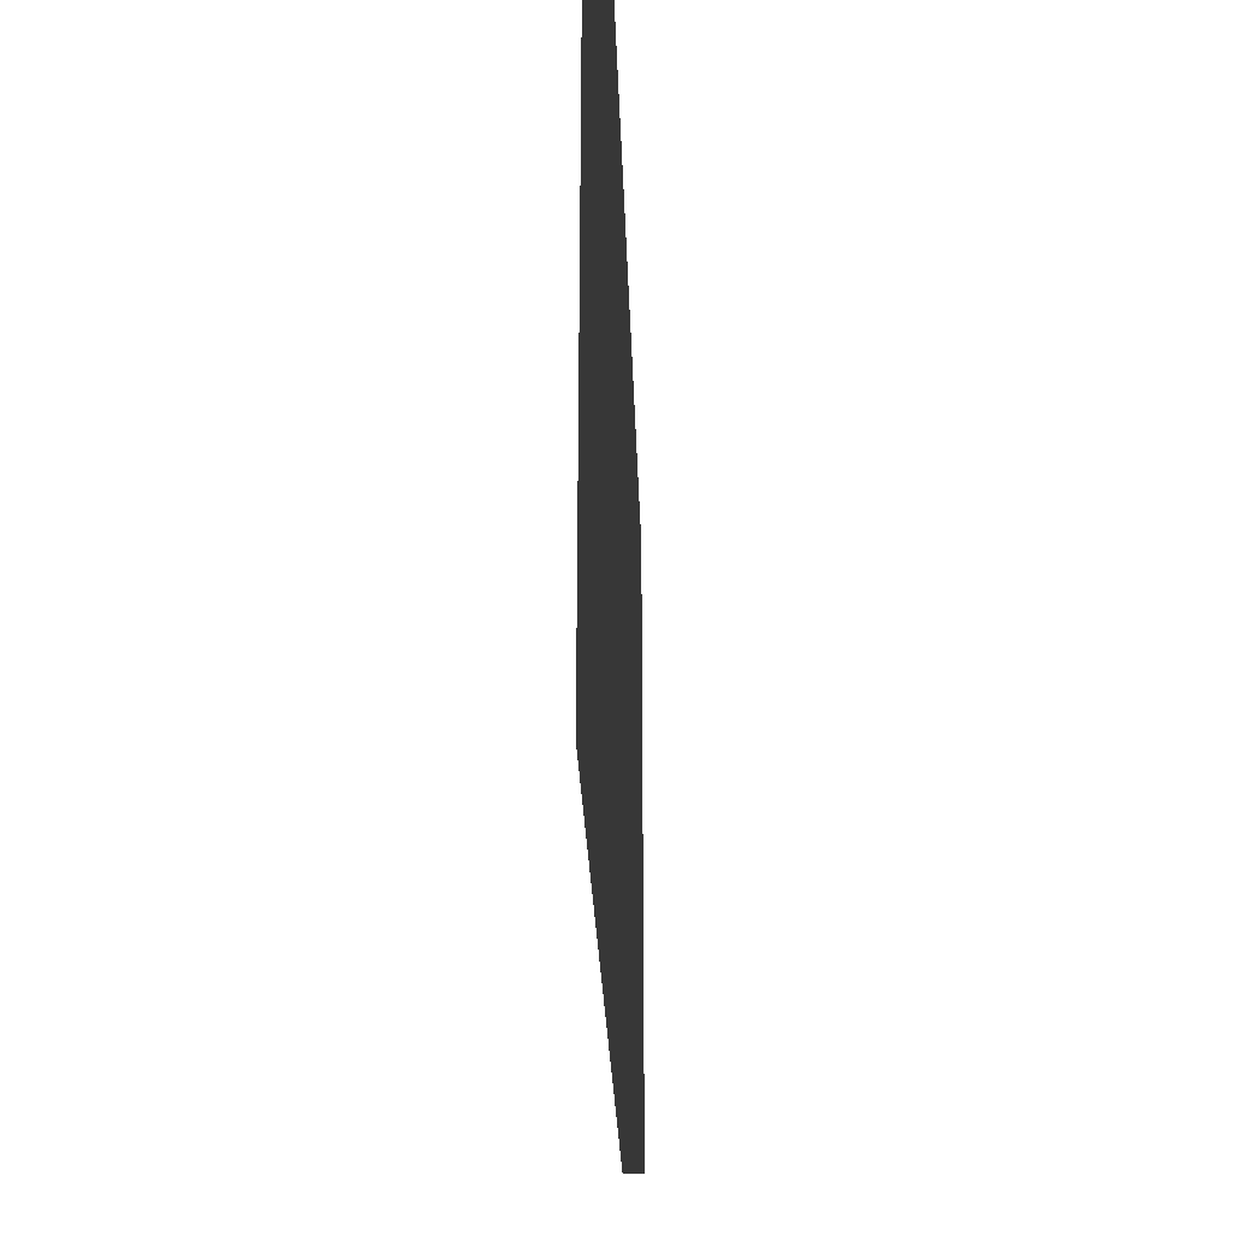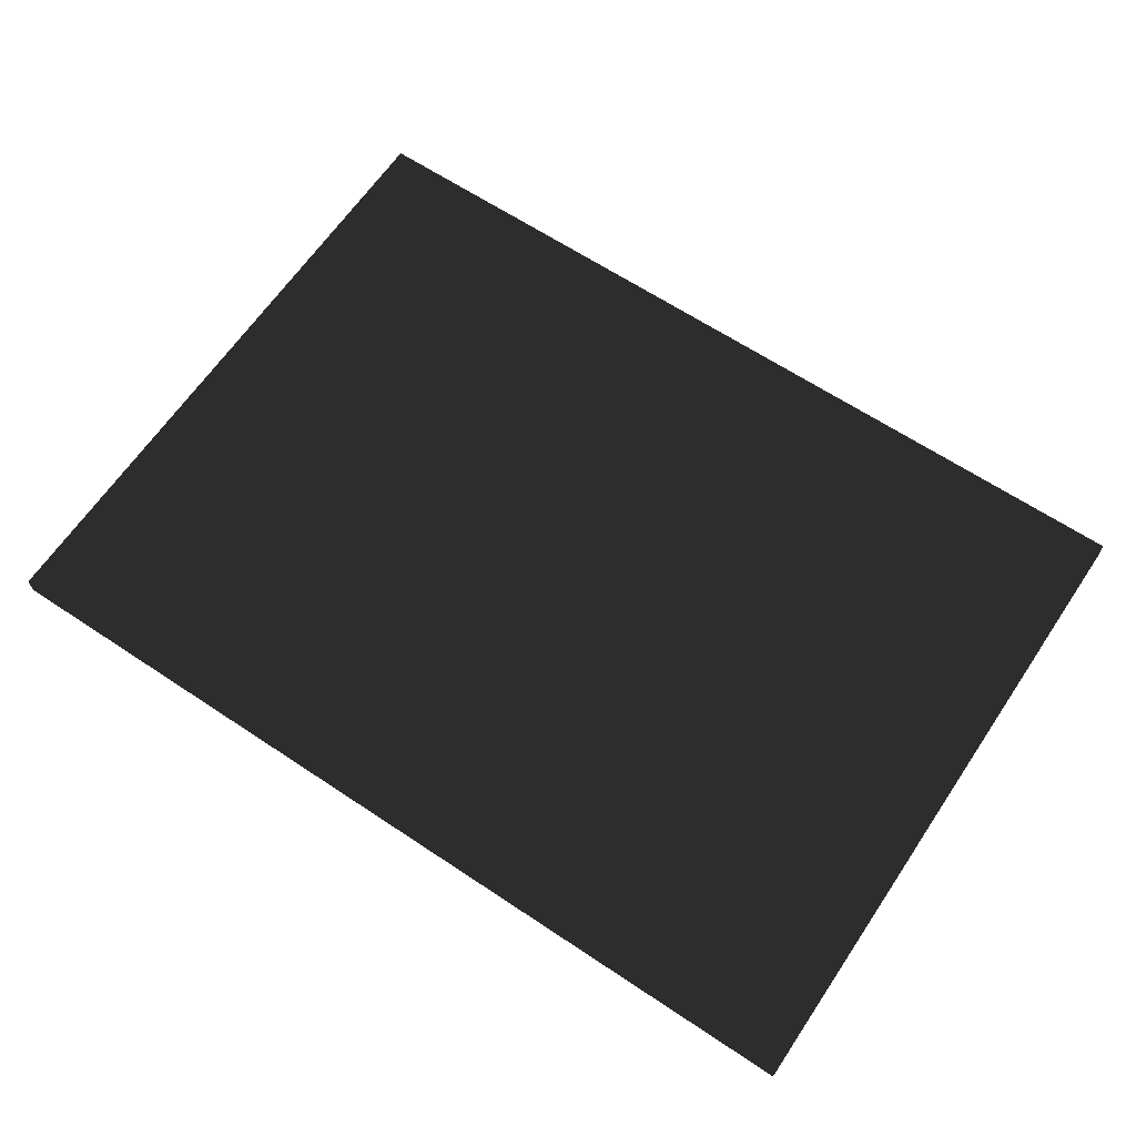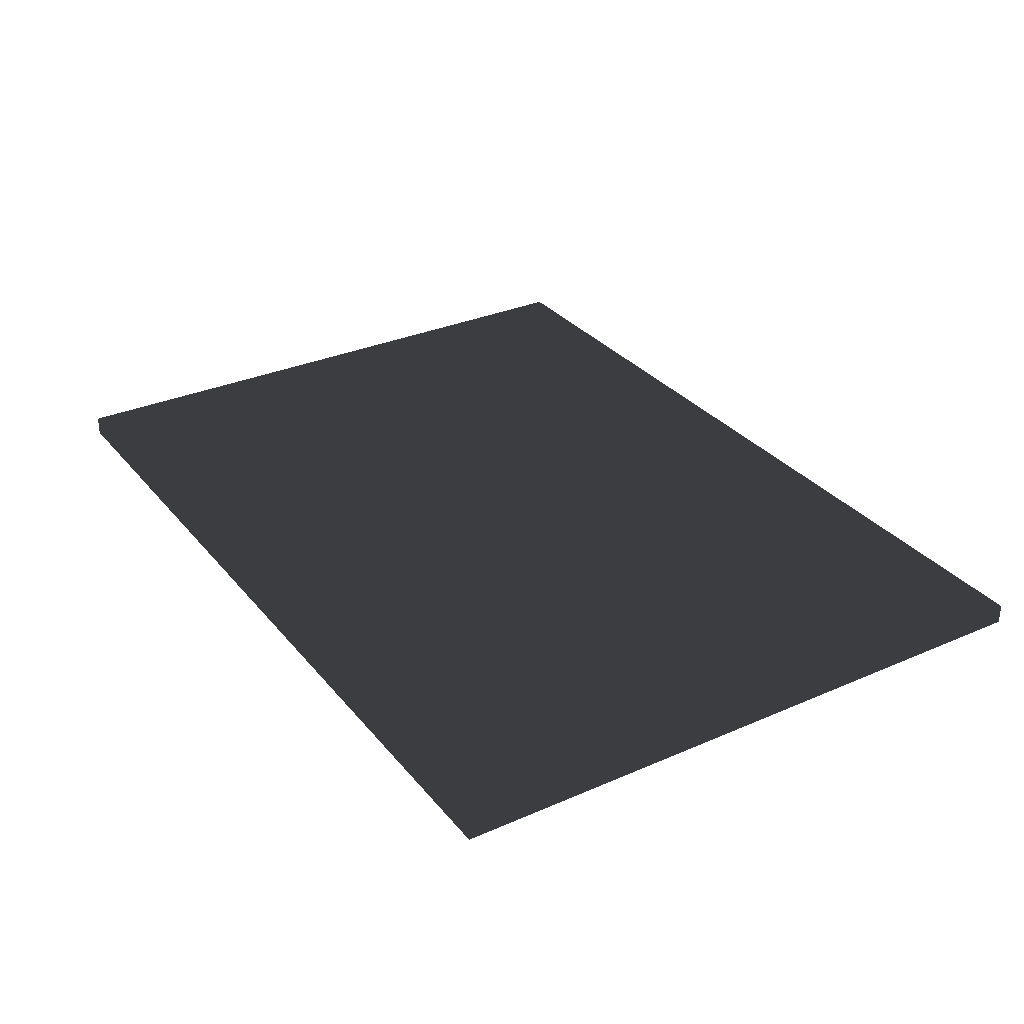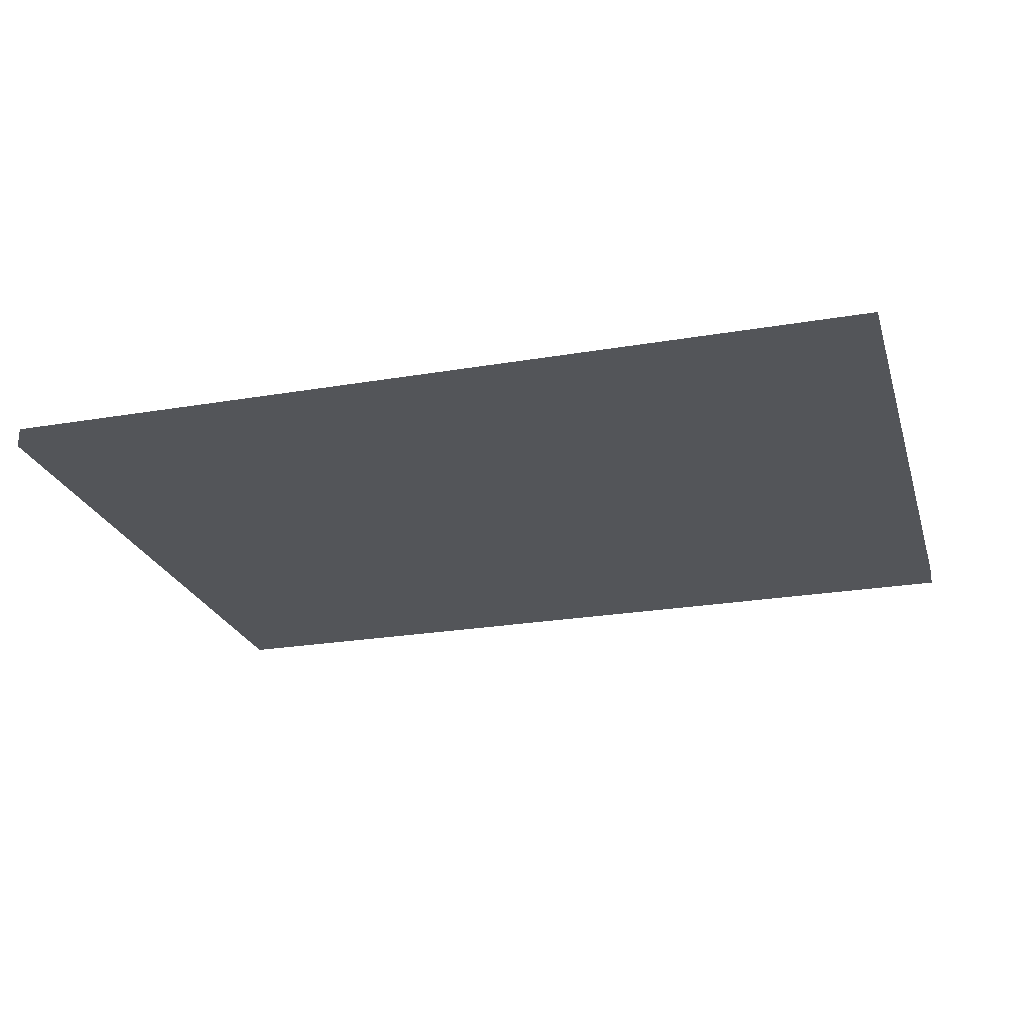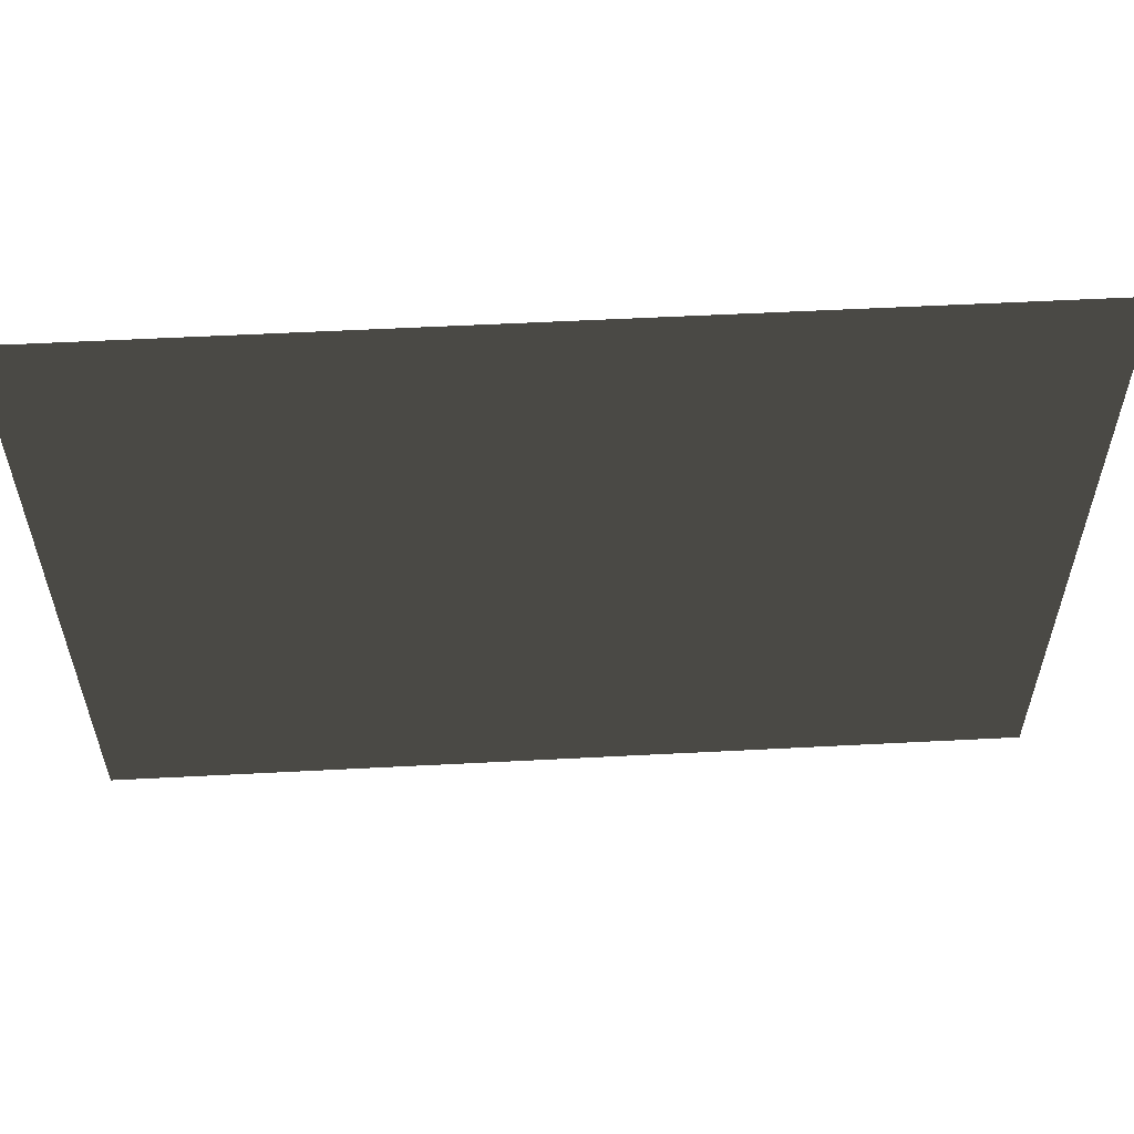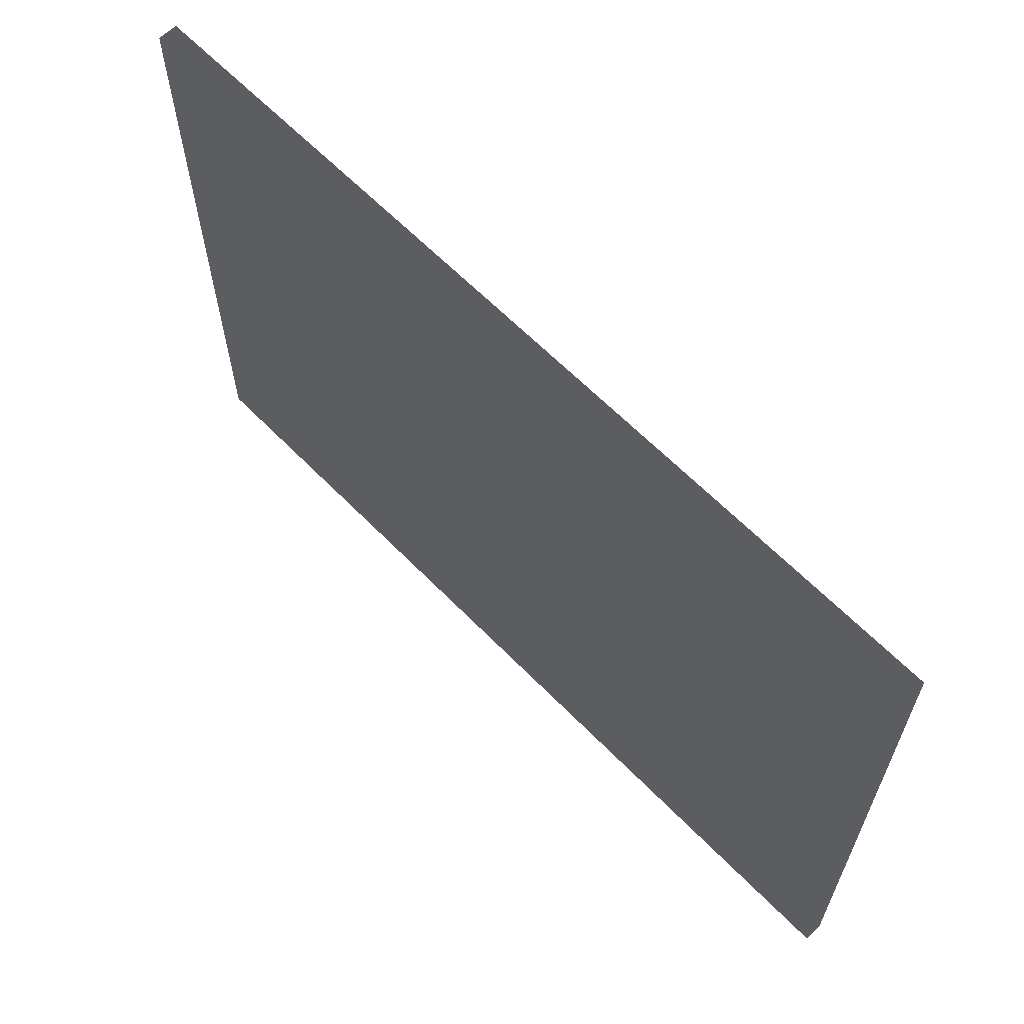
<metadata>
{"format":"obj","ext":"obj","renderer":"f3d","projection":"perspective","resolution":1024,"background":"white","views":[{"elev":-28.3,"azim":-88.1,"up":"+Y"},{"elev":64.2,"azim":-146.1,"up":"+Z"},{"elev":31.1,"azim":-122.0,"up":"+Z"},{"elev":-24.2,"azim":-164.2,"up":"+Z"},{"elev":56.3,"azim":-3.1,"up":"+Y"},{"elev":62.9,"azim":-134.1,"up":"+Y"}]}
</metadata>
<code>
v 4.218 -0.6788 1.75
v 5.125 -0.6788 1.75
v 5.125 -0.02 1.75
v 4.218 -0.02 1.75
v 4.218 -0.6788 1.77
v 5.125 -0.6788 1.77
v 5.125 -0.02 1.77
v 4.218 -0.02 1.77
f 1 2 3 4
f 5 8 7 6
f 1 4 8 5
f 2 6 7 3
f 1 5 6 2
f 4 3 7 8

</code>
